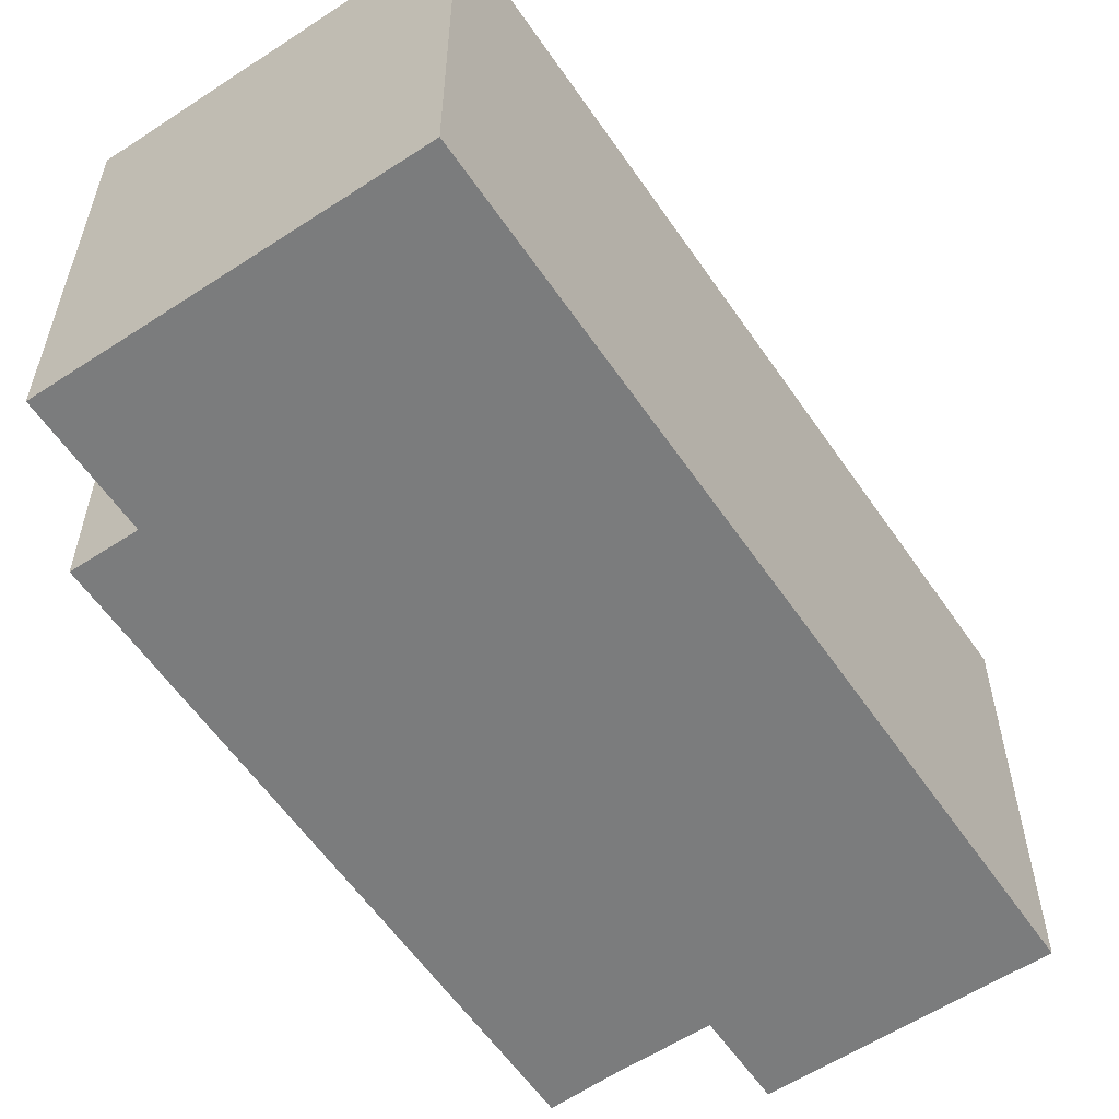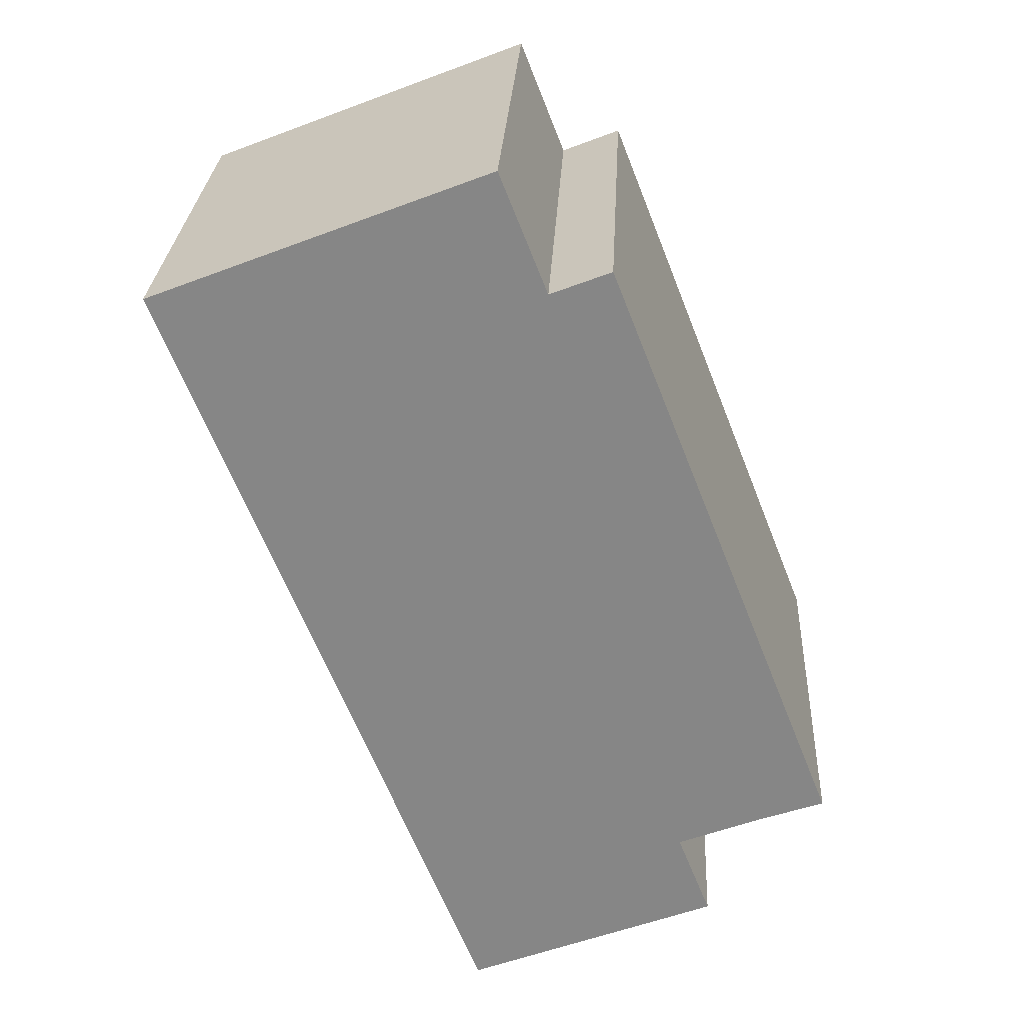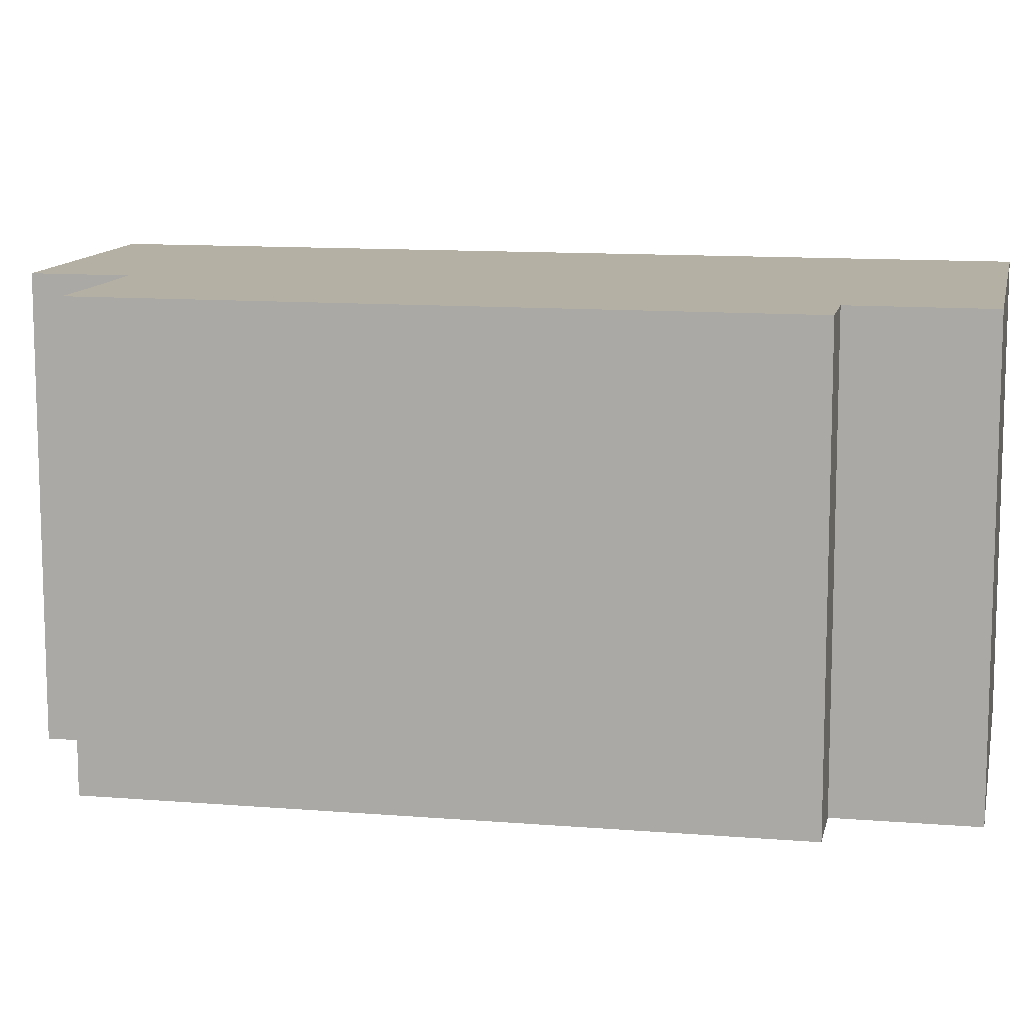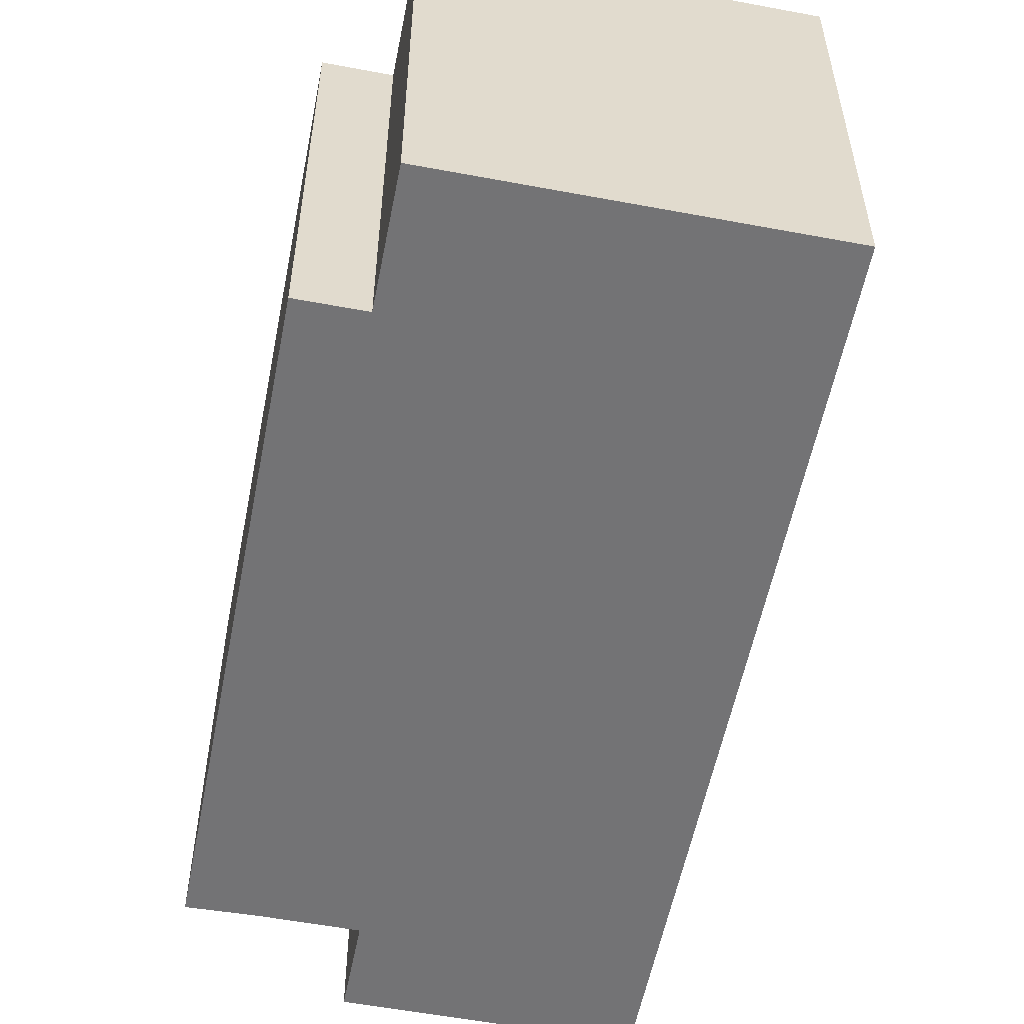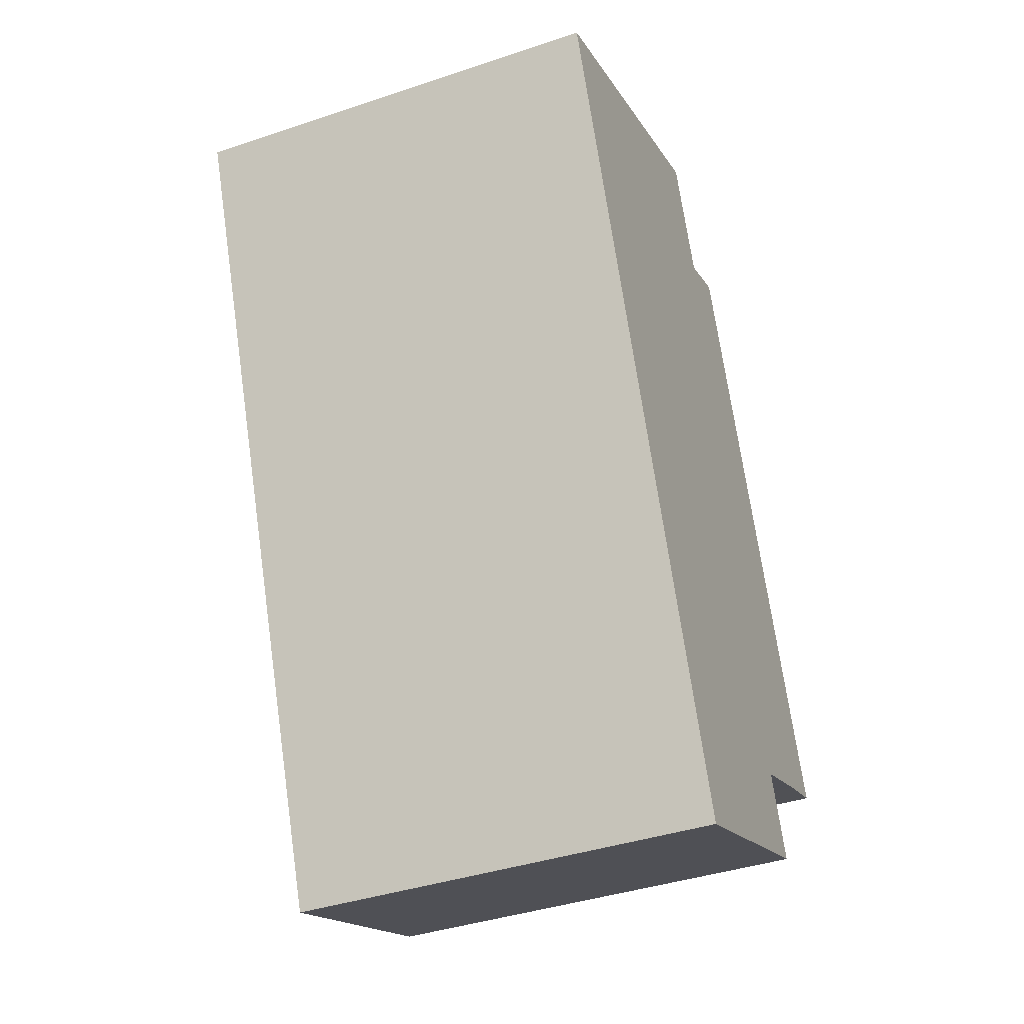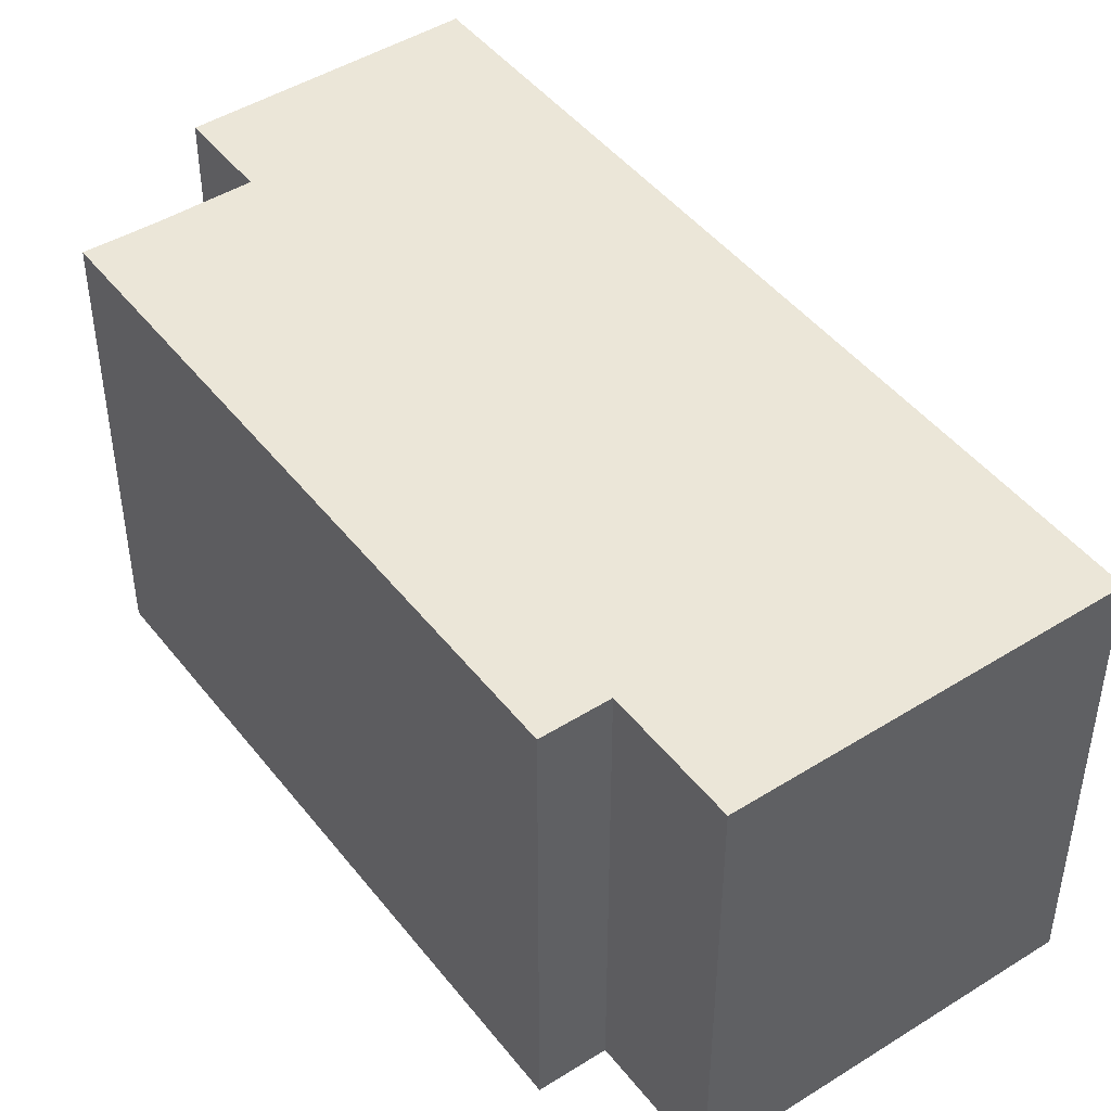
<metadata>
{"format":"obj","ext":"obj","renderer":"f3d","projection":"perspective","resolution":1024,"background":"white","views":[{"elev":-58.7,"azim":55.6,"up":"+Y"},{"elev":27.6,"azim":-176.9,"up":"+Z"},{"elev":11.5,"azim":-57.2,"up":"+Y"},{"elev":-56.0,"azim":10.4,"up":"+Y"},{"elev":-39.7,"azim":112.6,"up":"+Z"},{"elev":46.1,"azim":-14.2,"up":"+Y"}]}
</metadata>
<code>
v  3.556 6.573 9.034
v  0.943 6.573 -0.338
v  0 6.573 4.025e-16
v  2.257 6.573 -0.857
v  5.571 6.573 -3.655
v  1.75 6.573 -2.141
v  10.35 6.573 8.47
v  4.477 6.573 8.67
v  5.2 6.573 10.5
v  5.571 2.238e-16 -3.655
v  1.75 1.311e-16 -2.141
v  2.257 5.248e-17 -0.857
v  0.943 2.07e-17 -0.338
v  0 0 0
v  3.556 -5.532e-16 9.034
v  4.477 -5.309e-16 8.67
v  5.2 -6.43e-16 10.5
v  10.35 -5.186e-16 8.47
g defaultobject
f 1 2 3
f 2 1 4
f 4 5 6
f 5 4 7
f 7 4 8
f 8 4 1
f 7 8 9
f 10 6 5
f 6 10 11
f 12 2 4
f 2 12 13
f 13 3 2
f 3 13 14
f 11 4 6
f 4 11 12
f 14 1 3
f 1 14 15
f 16 9 8
f 9 16 17
f 15 8 1
f 8 15 16
f 17 7 9
f 7 17 18
f 18 5 7
f 5 18 10
f 14 16 15
f 16 18 17
f 18 16 14
f 18 14 13
f 18 13 12
f 18 12 11
f 18 11 10

</code>
